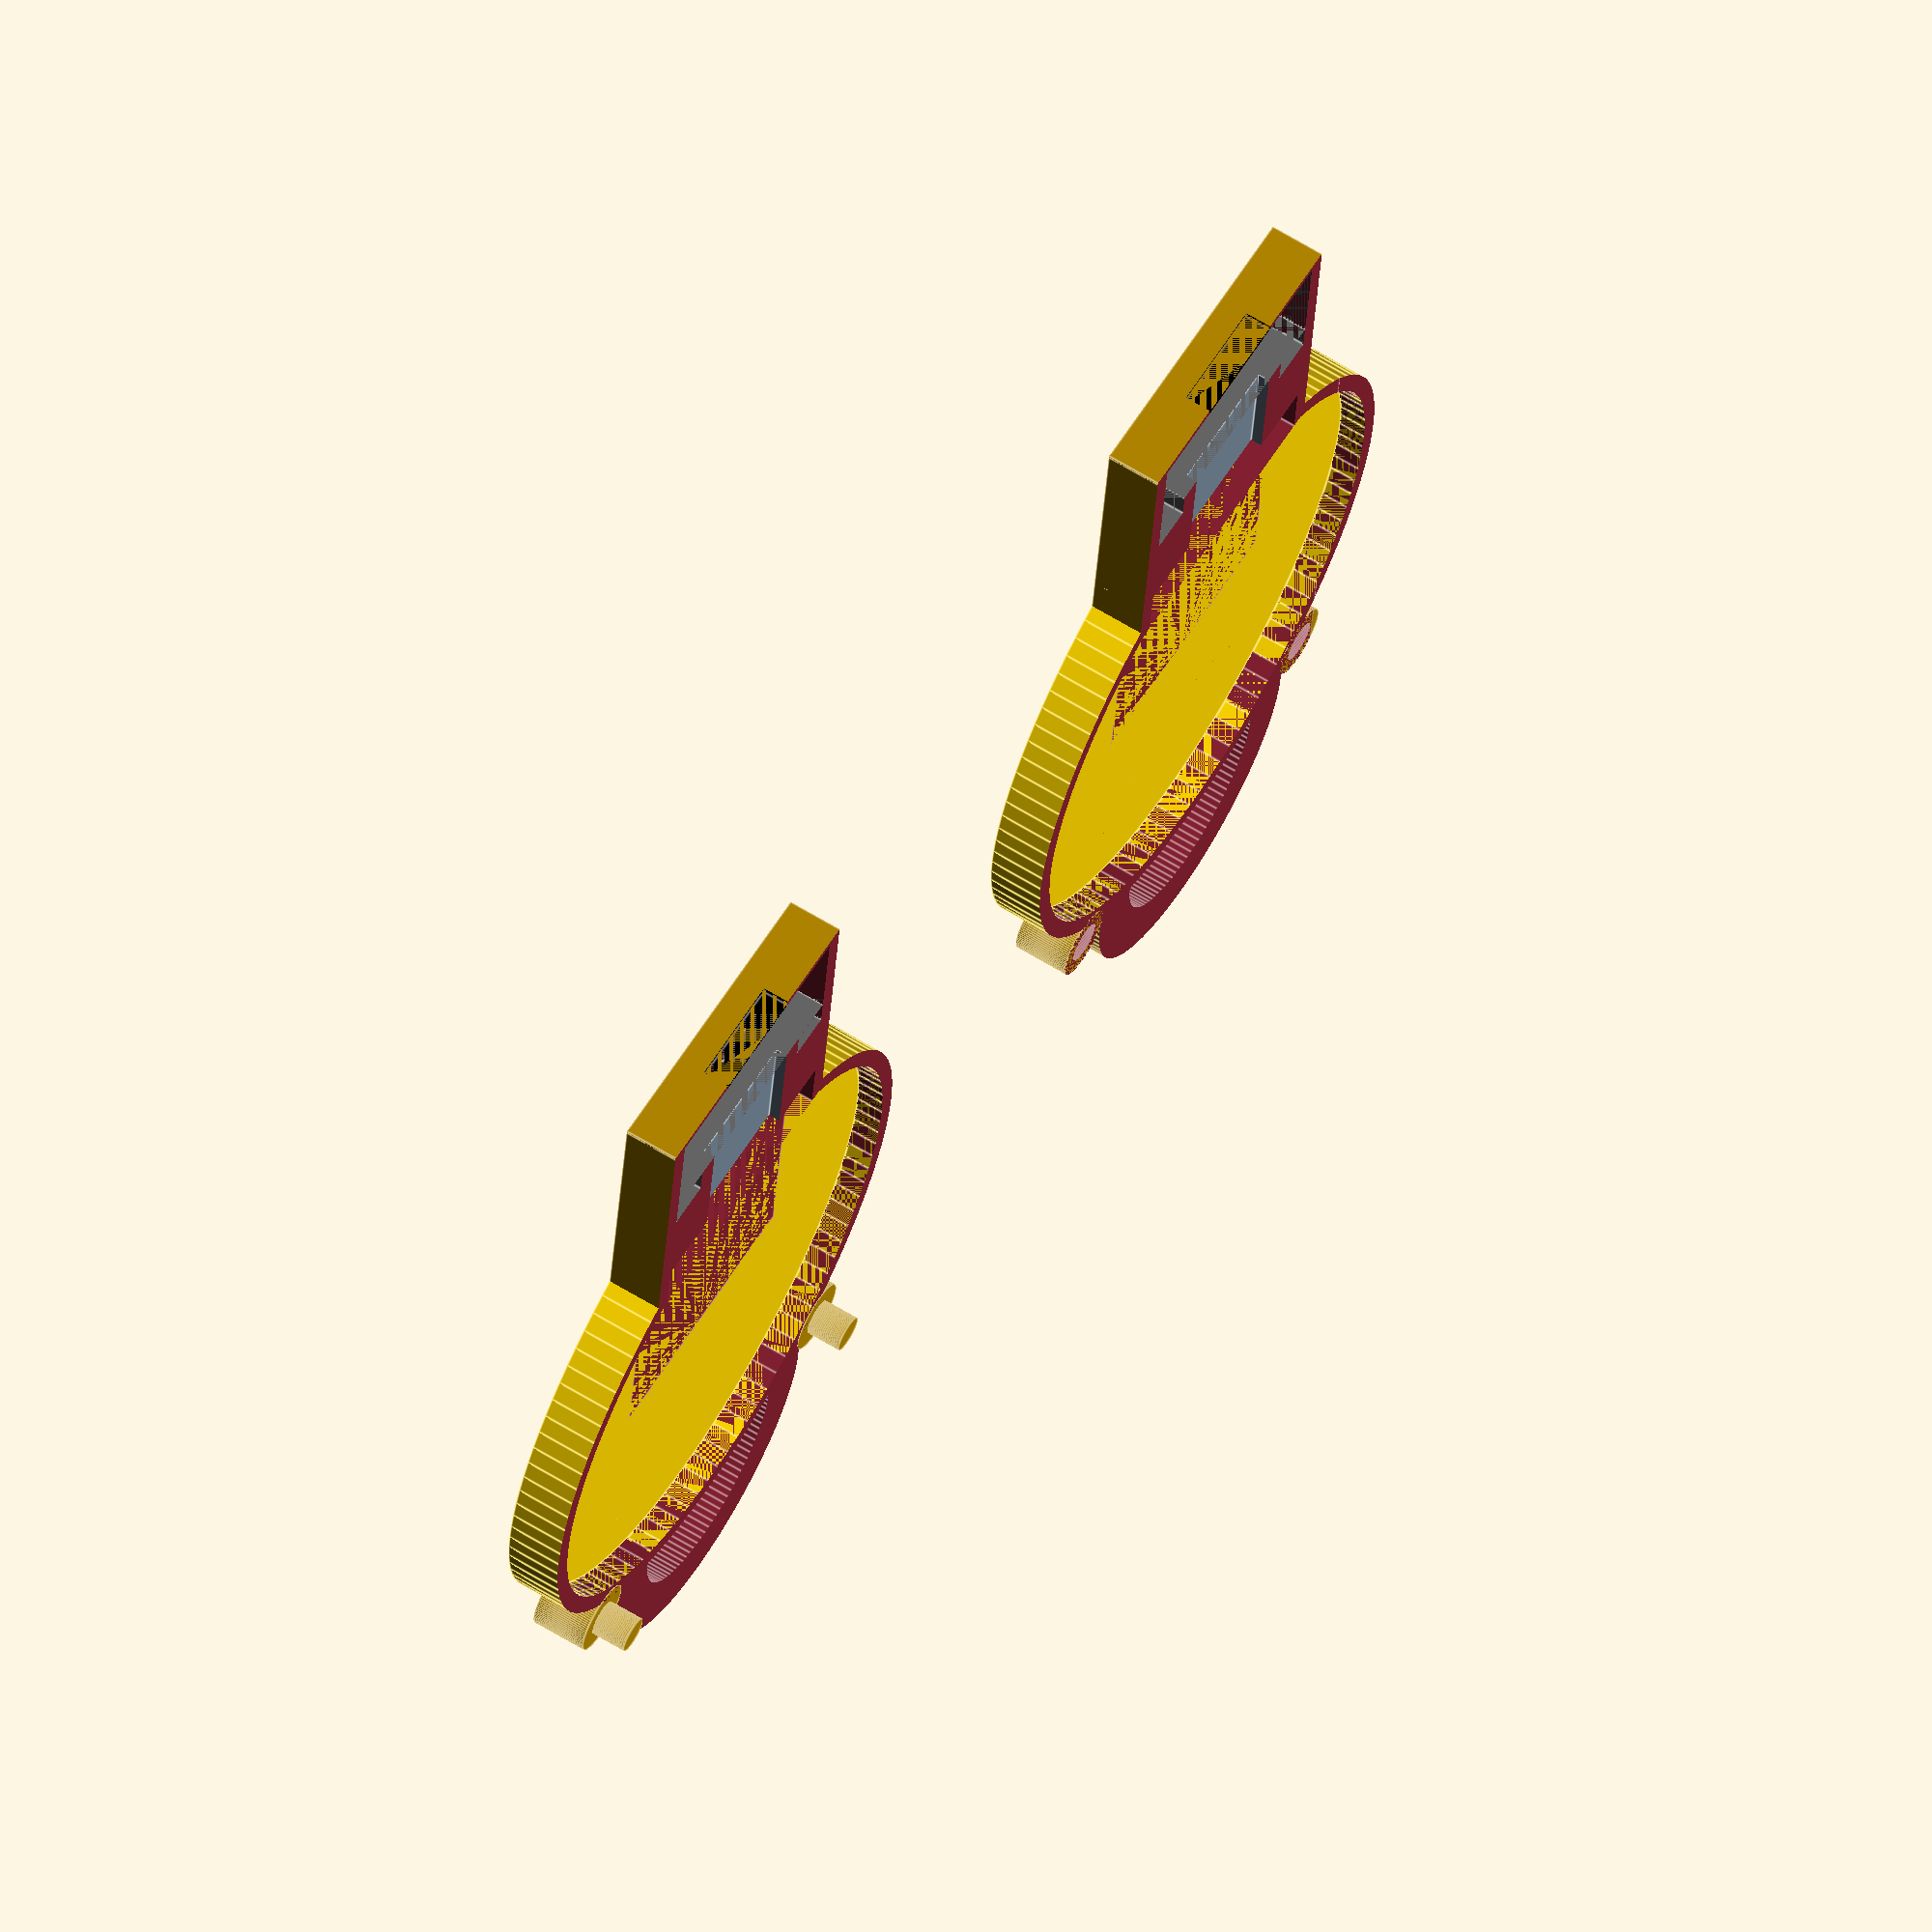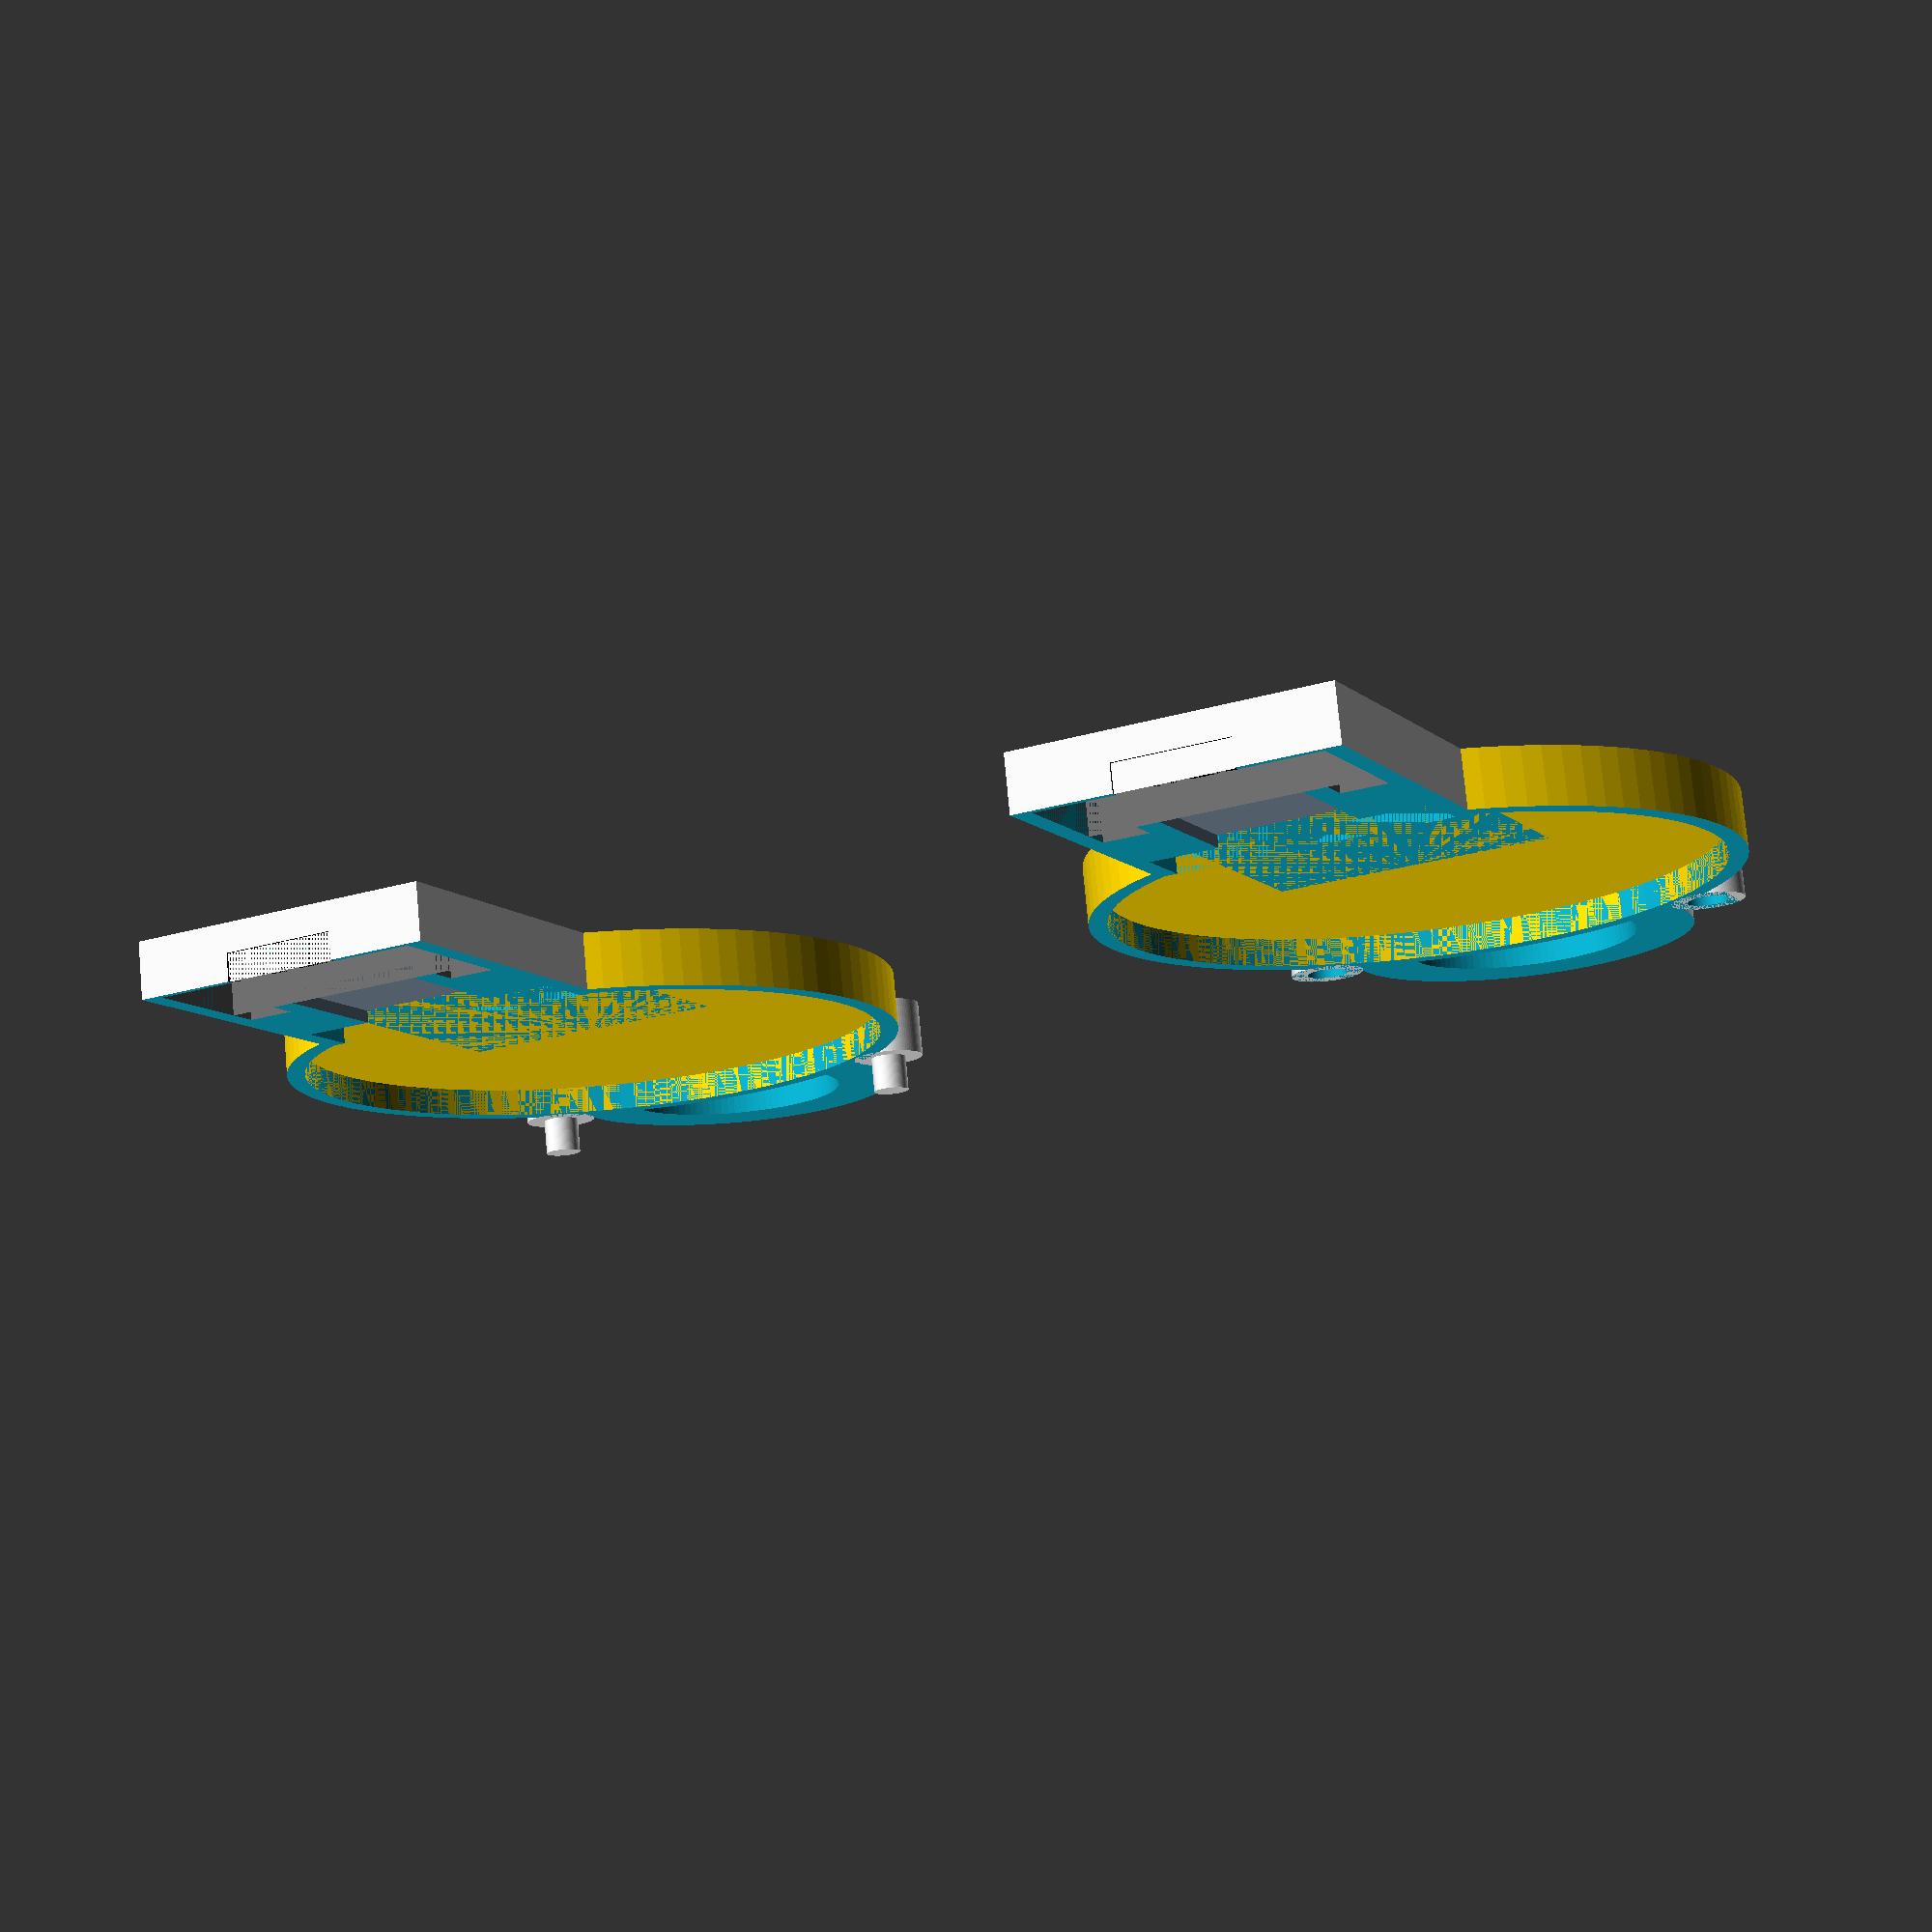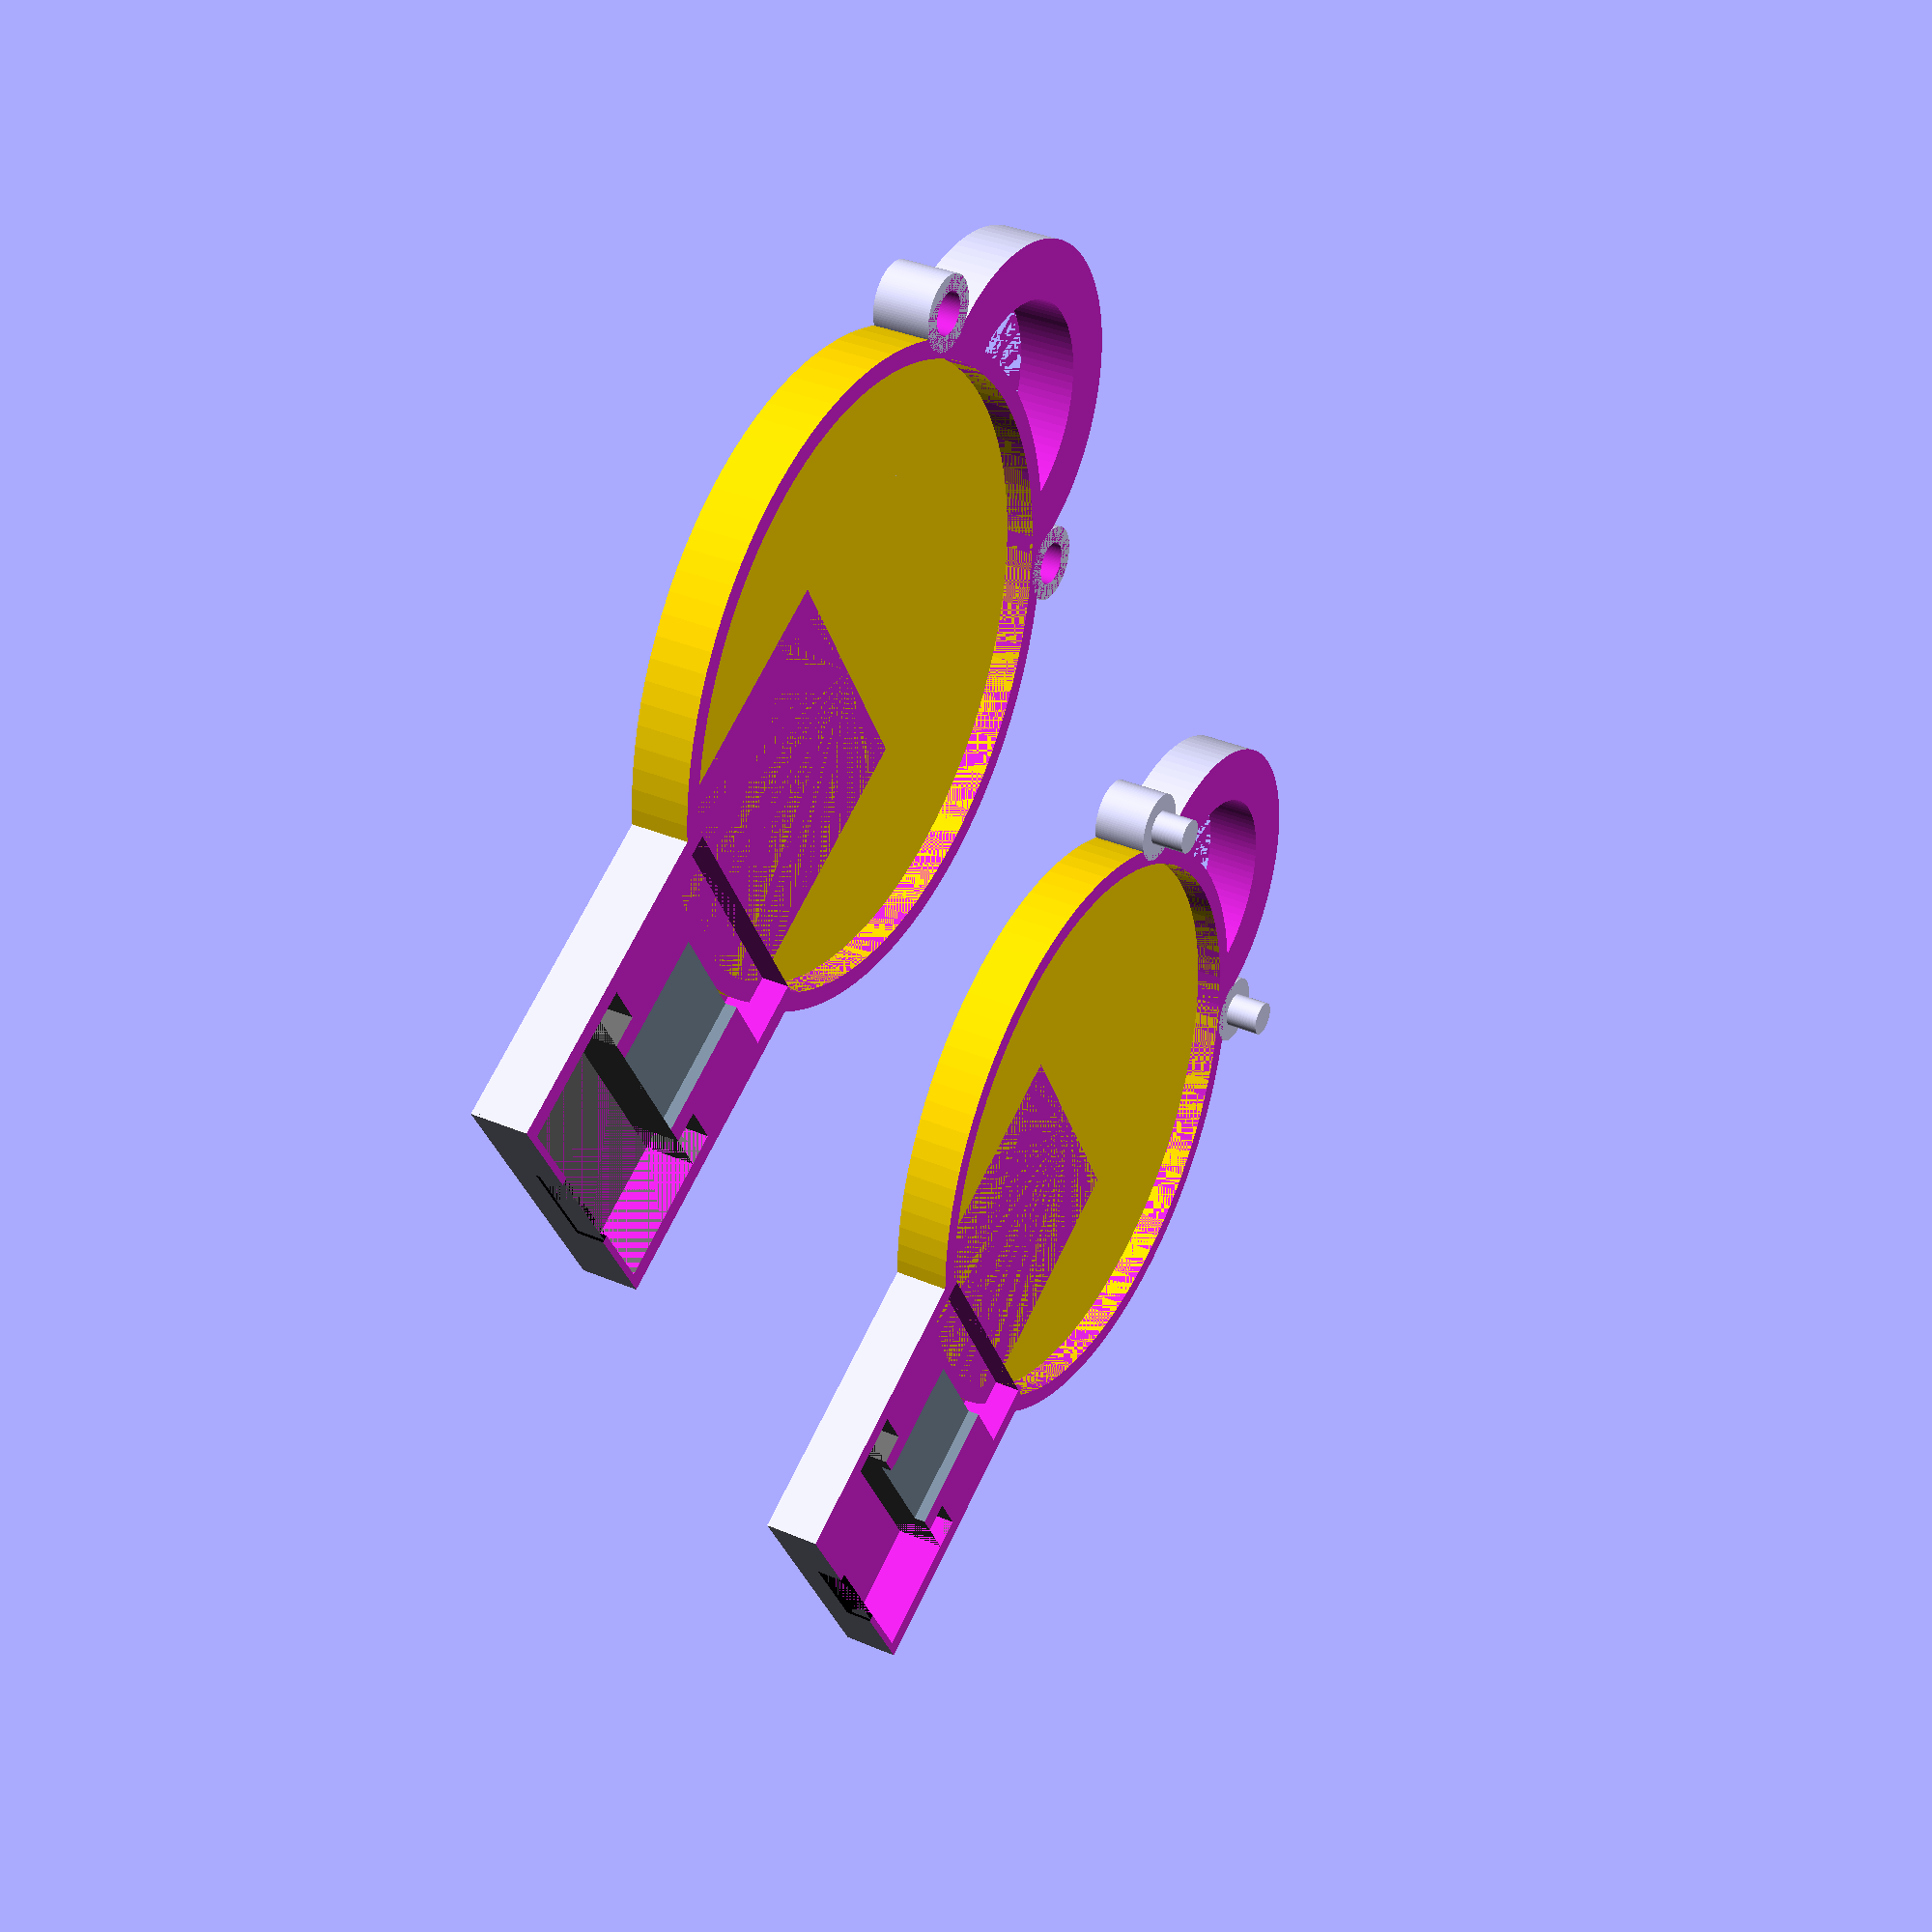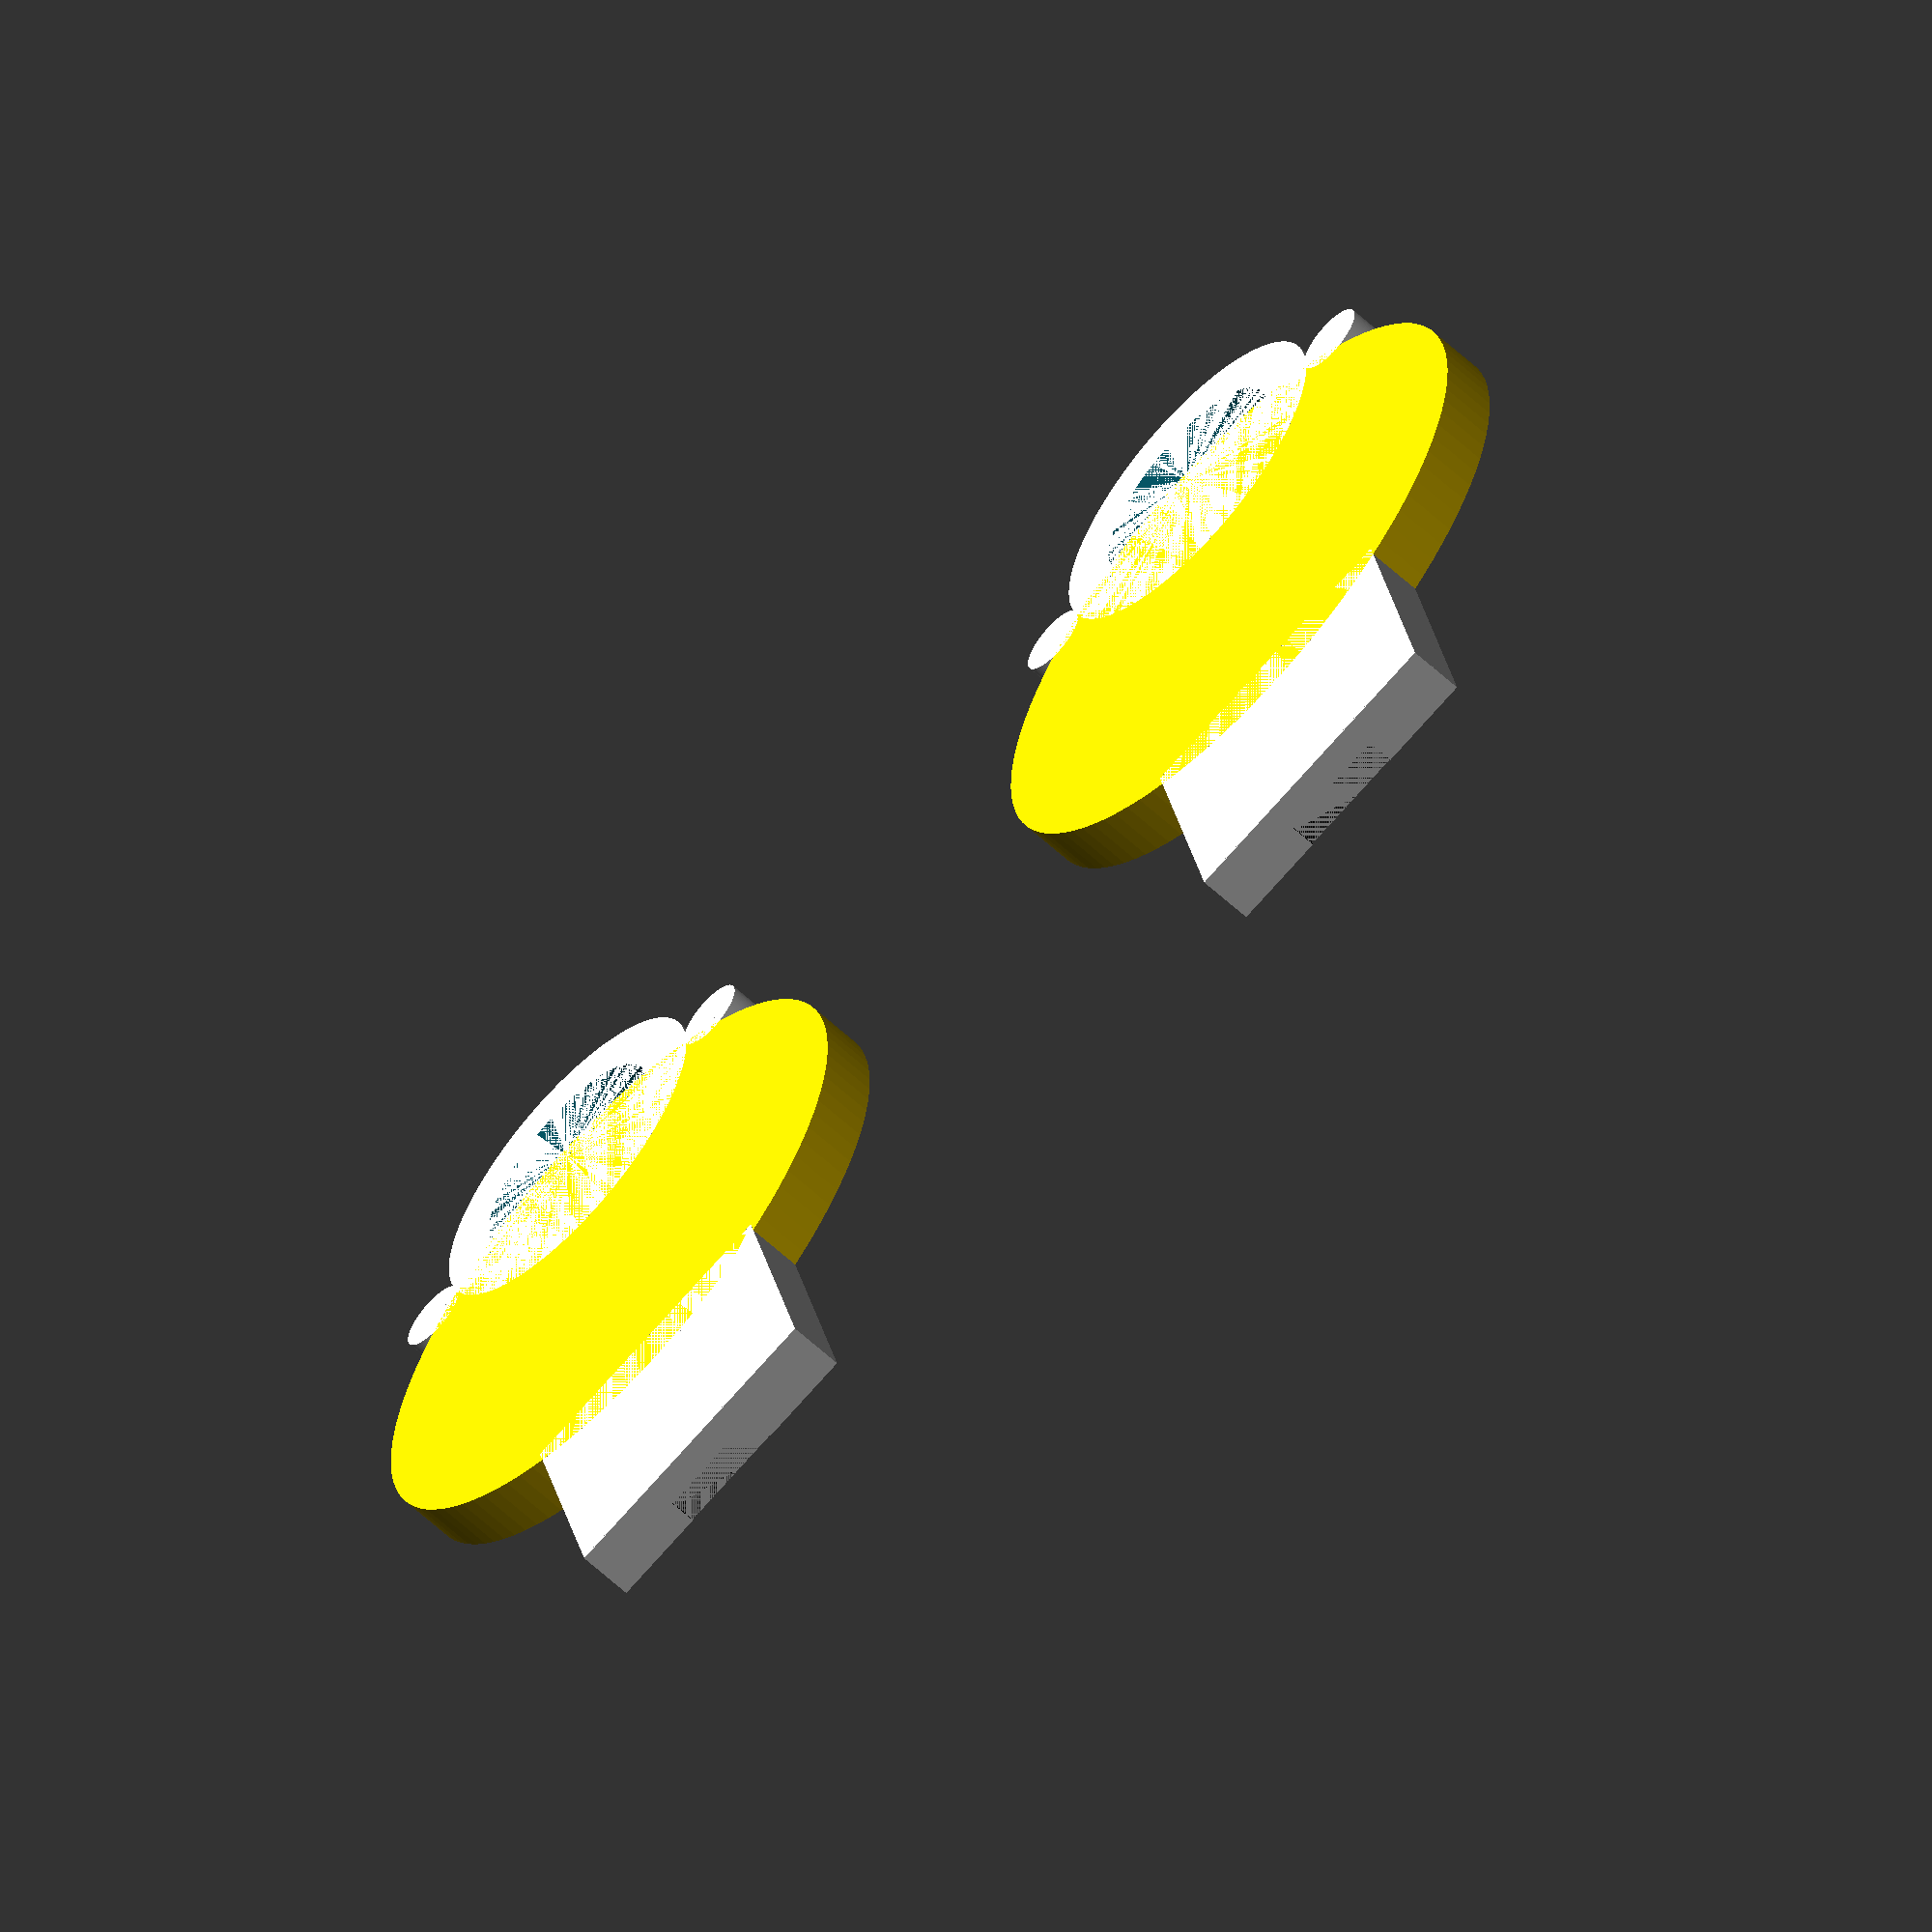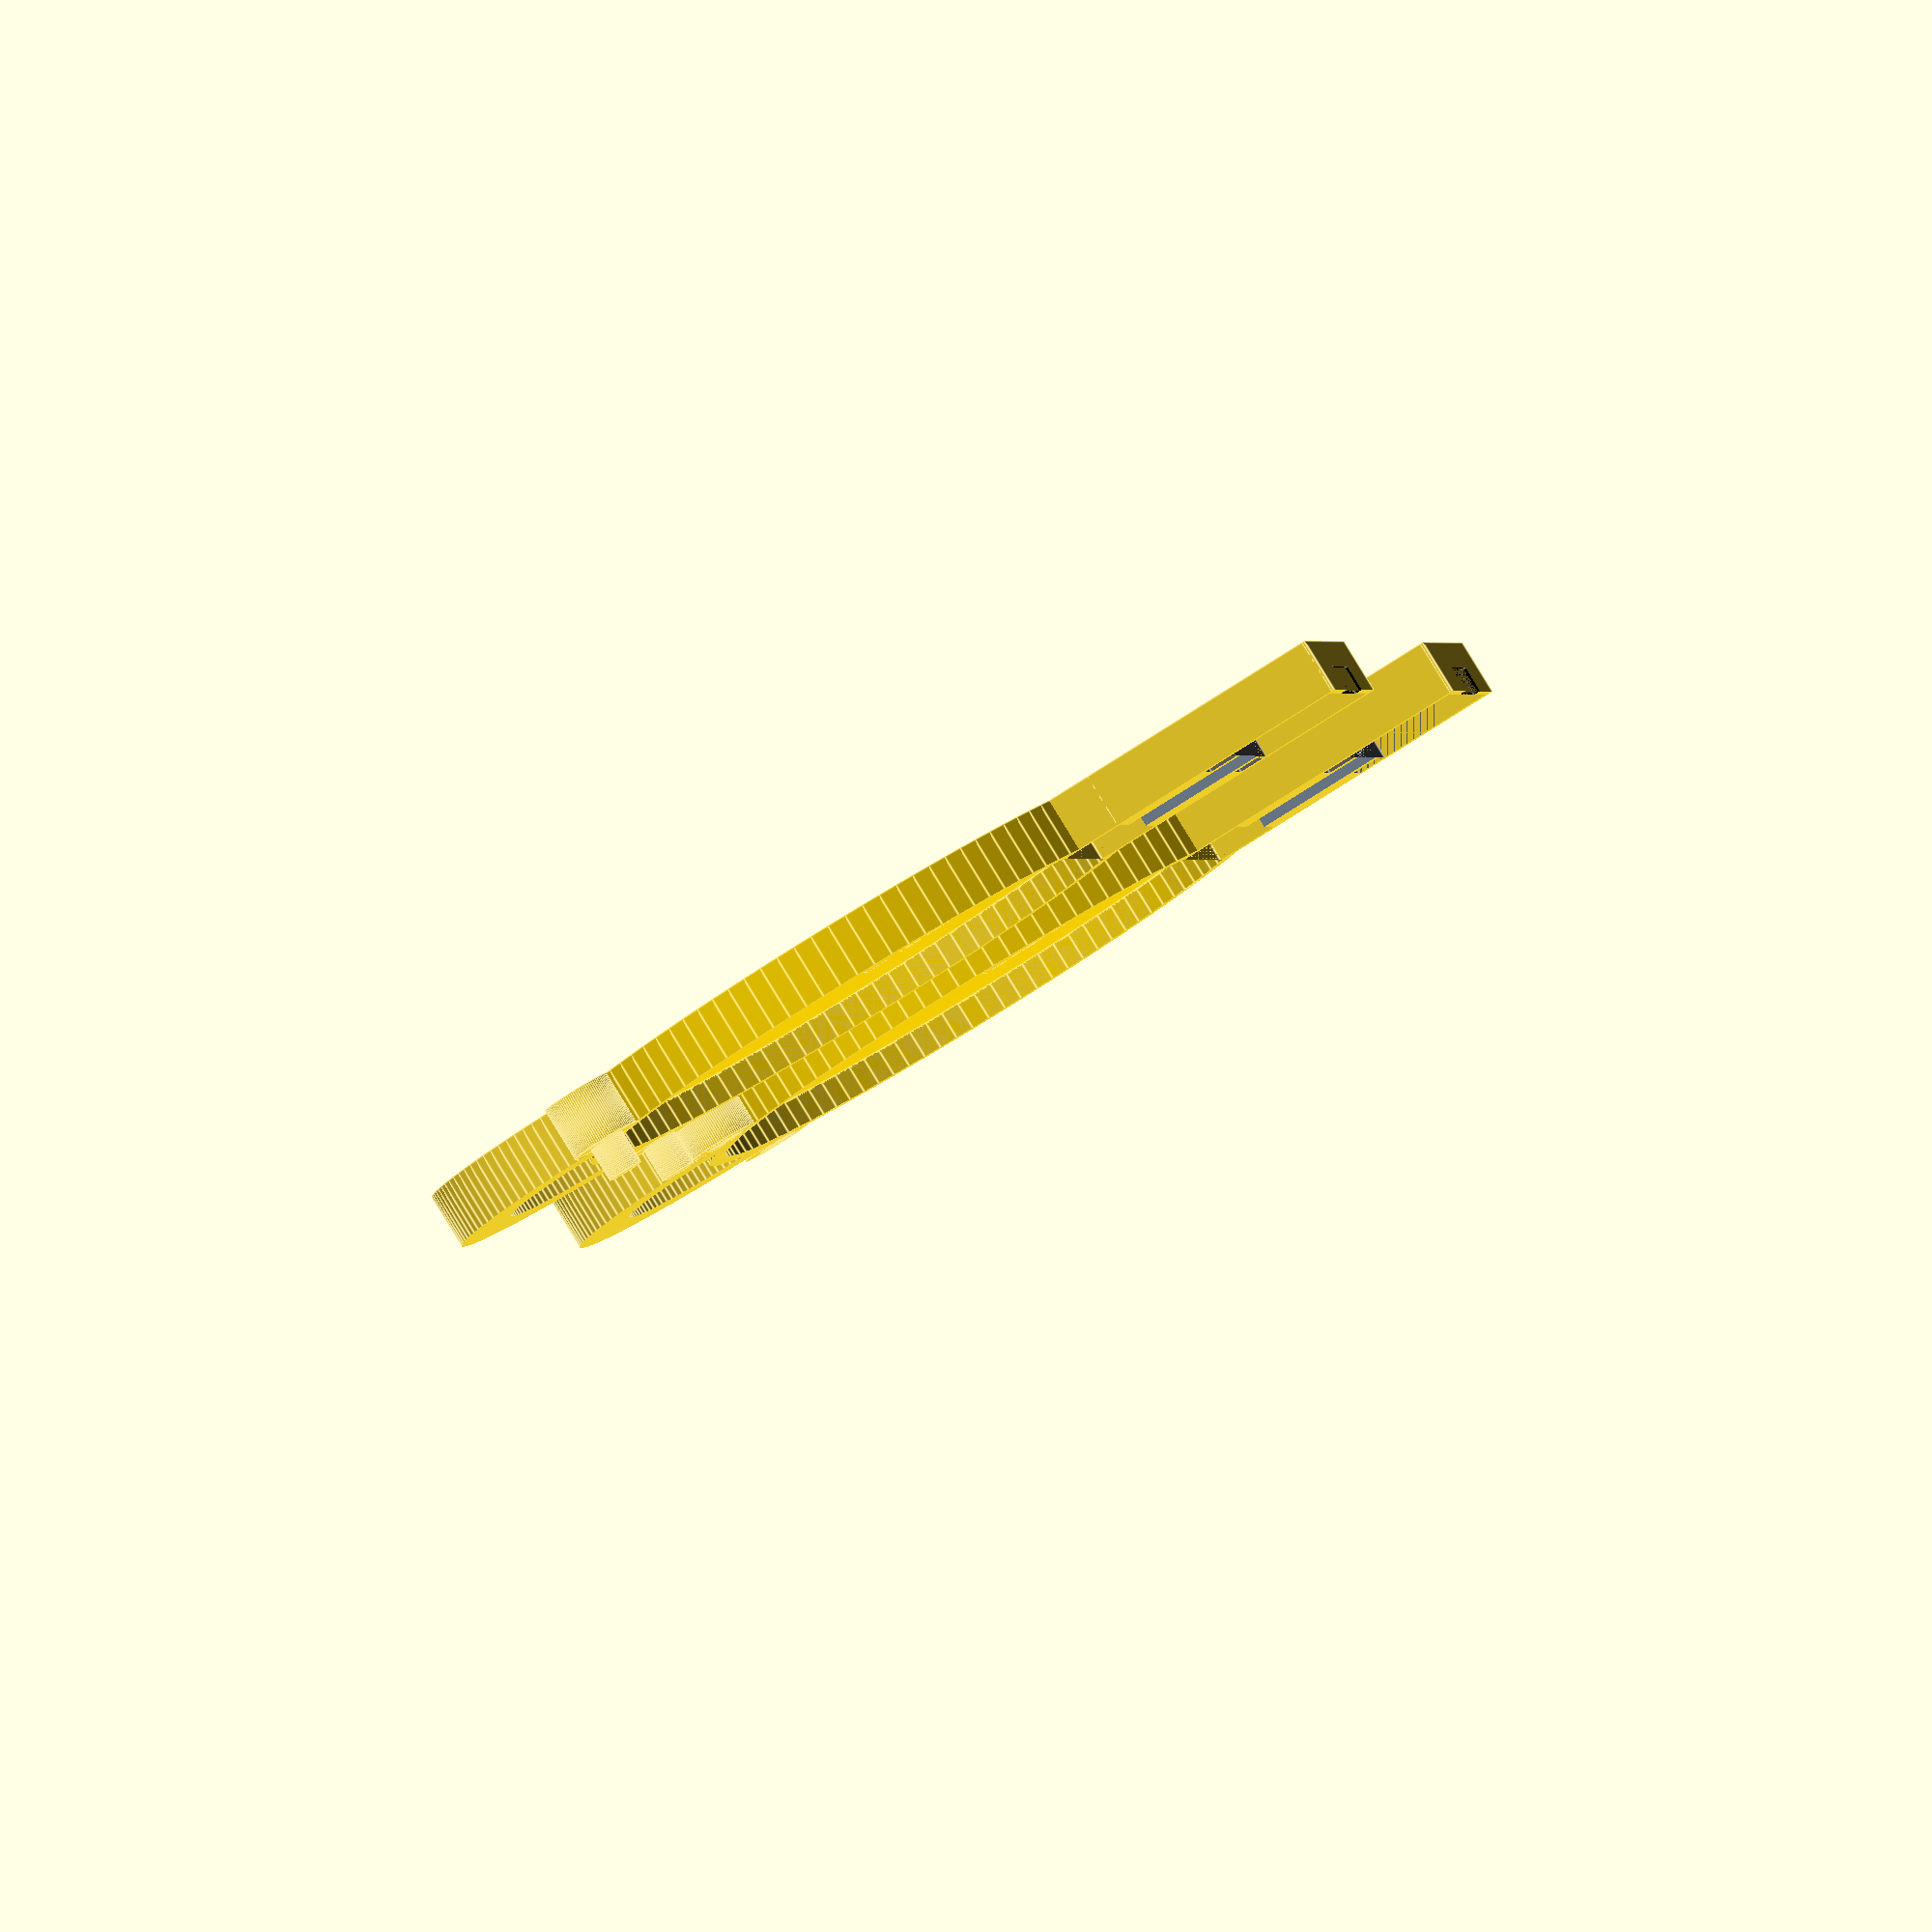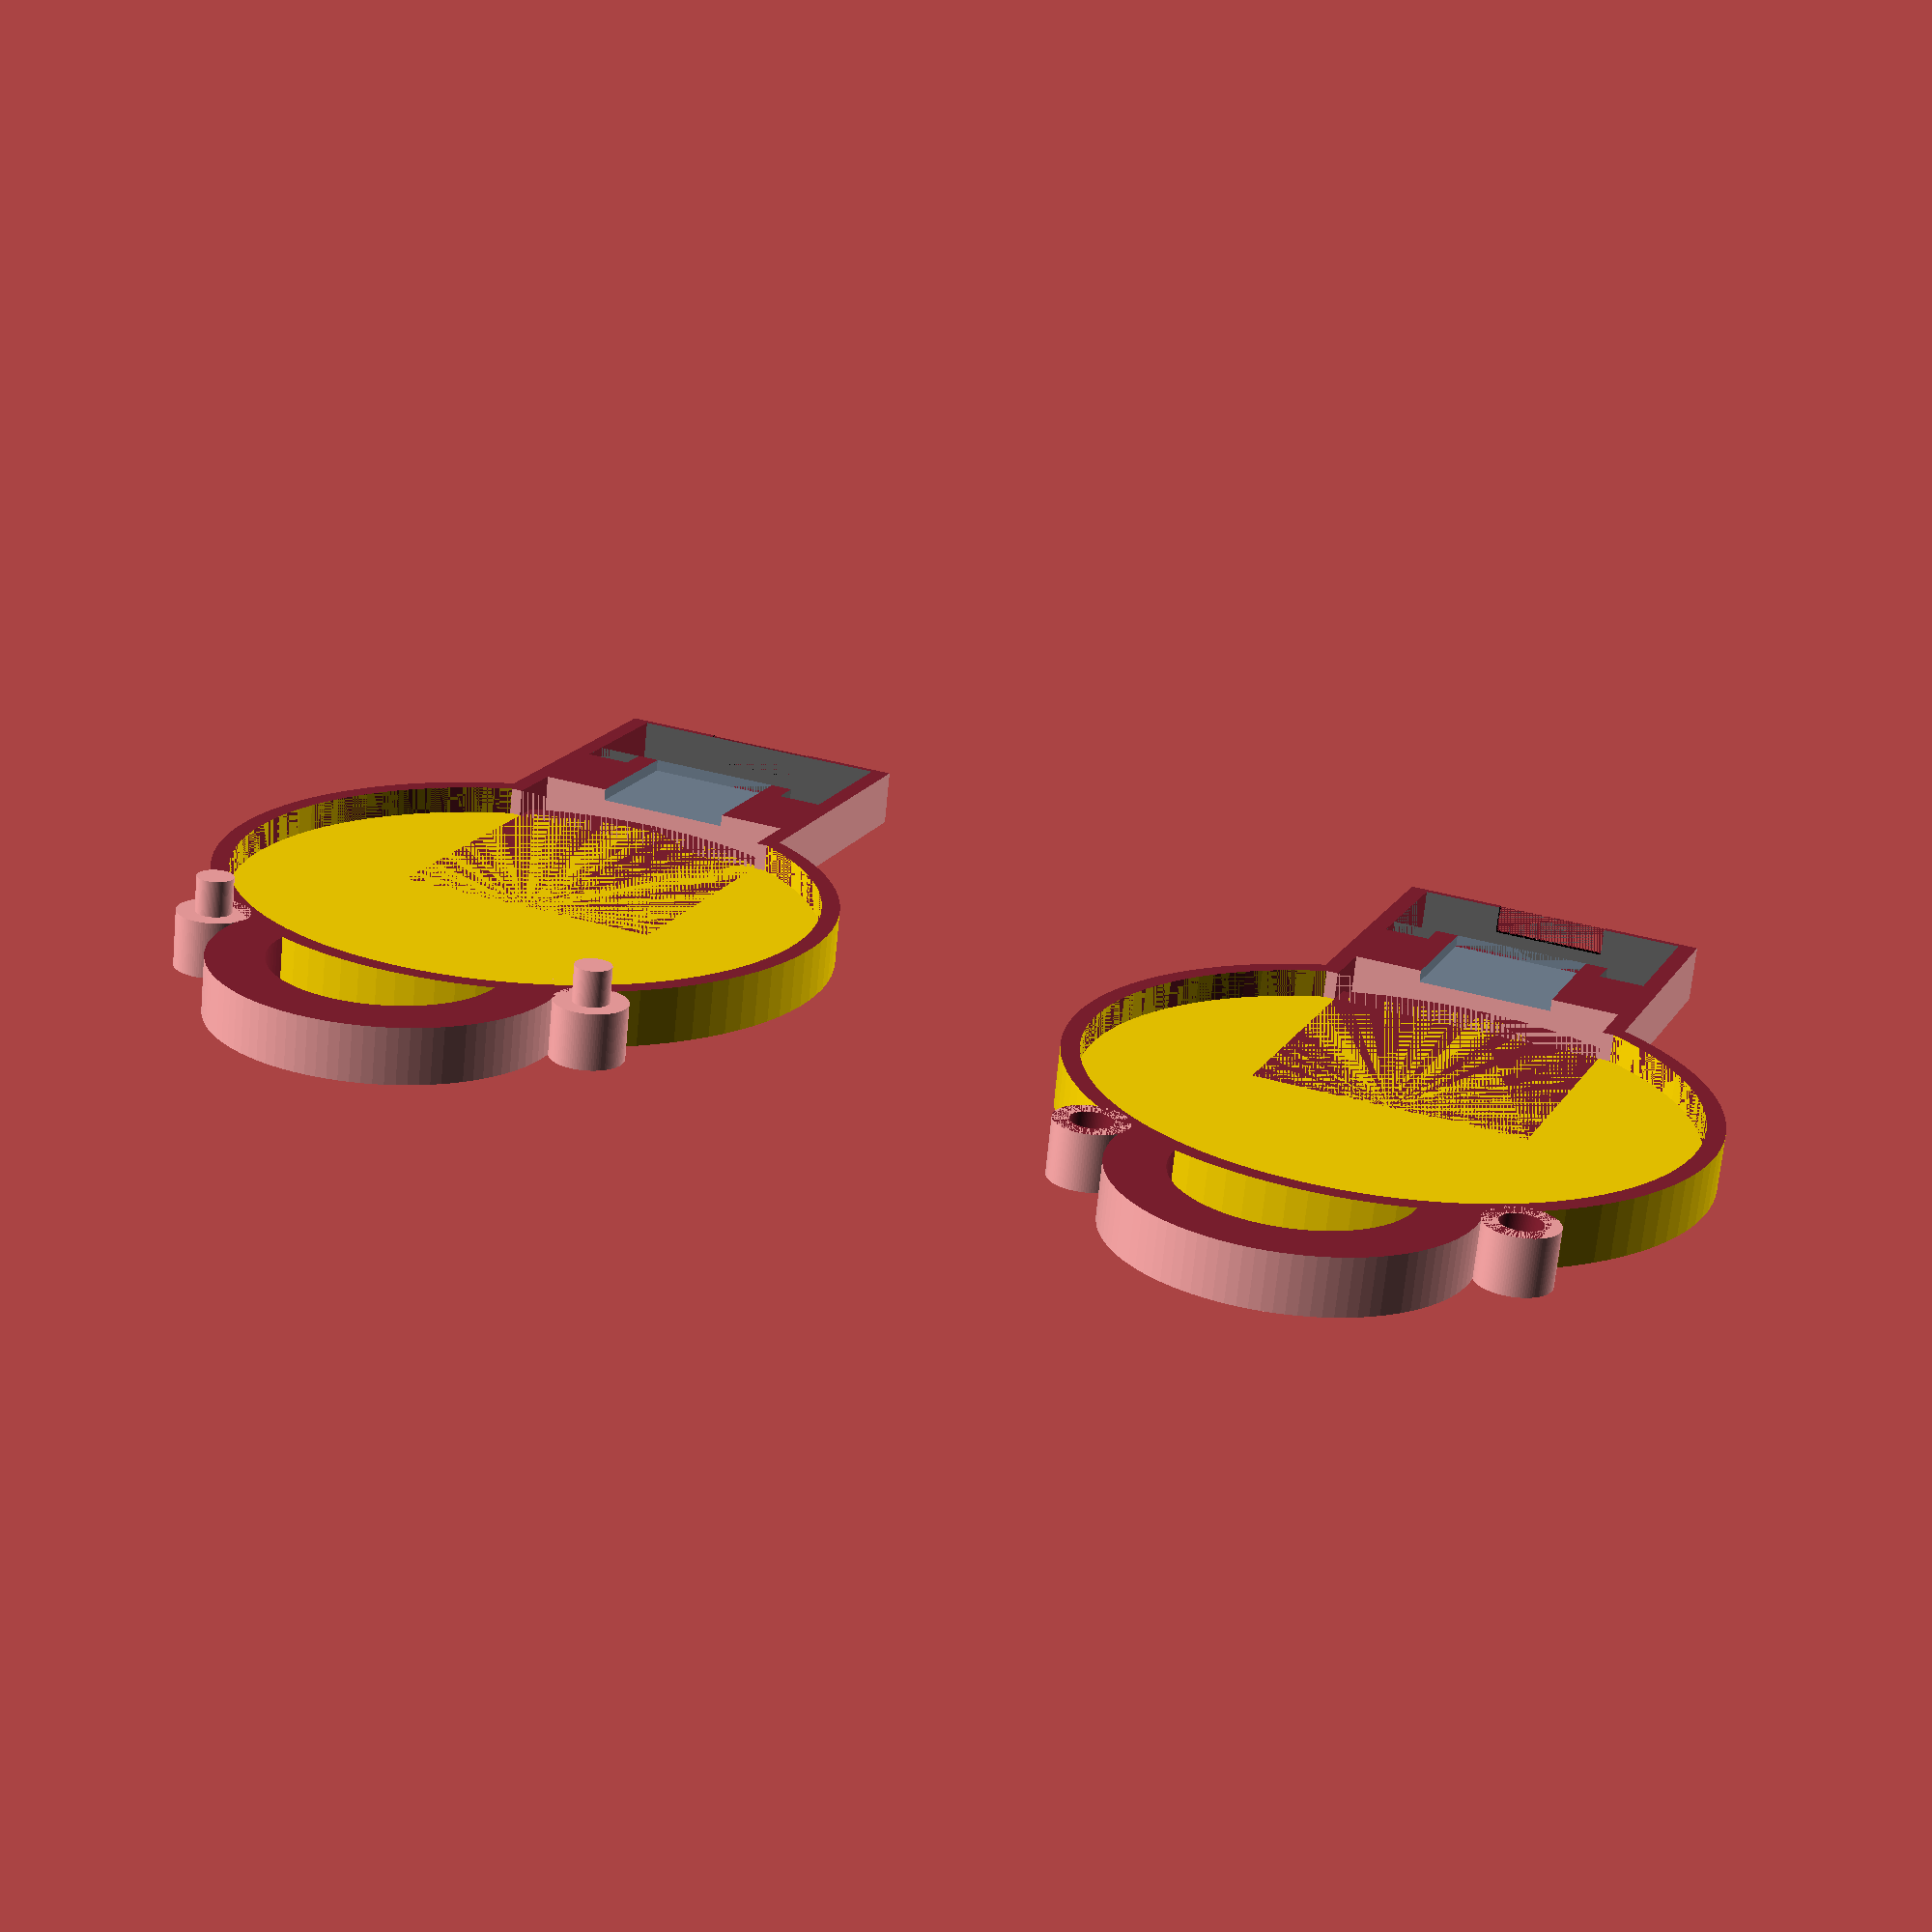
<openscad>
$fn=100;
// Antenna Space
// Suspended in the middle of the case
// define shell around it
// Make a cutout as well

// Switch space
// Suspended in the middle of the case
// Easy to relocate, so define the shell around it that holds it

// Case
// exterior walls, not solid with cutouts
// push fit pins

// Generic: part, part holder
antenna_diameter = 26; // 24
antenna_height = 2.1;
switch_height = 4.05;
switch_width = 12; //11.7

case_z_thickness = 0.3; // depends on layer thickness
case_xy_thickness = 0.4*2; // depends on nozzle
case_height = switch_height + case_z_thickness * 2;

top_bottom_x_offset = 0;
top_bottom_y_offset = 20;

calc_offset_c = (antenna_diameter+case_xy_thickness)/2;
calc_offset_y = (switch_width + case_xy_thickness*2)/2;
switch_x_offset = sqrt(calc_offset_c*calc_offset_c - calc_offset_y*calc_offset_y) + 10;

module antenna_part() {
  translate([0,0,case_height/2-antenna_height/2]) 
    union() {
      color("Gold") cylinder(d=antenna_diameter,h=antenna_height);
      translate([0,-switch_width/2,0]) cube([antenna_diameter,switch_width,antenna_height]);
    }
}
module antenna_enclosure_shell() {
  translate([0,0,0]) 
    color("Gold") 
      cylinder(d=antenna_diameter+case_xy_thickness*2,h=case_height);
      //cylinder(d=antenna_diameter+case_xy_thickness*2,h=antenna_height+2*case_z_thickness);
}

module antenna() {
  difference() {
    antenna_enclosure_shell();
    antenna_part();
  }
}
//antenna();

extra_layers = 0.5;
module case_cutout_for_bottom() {
  translate([-50,-50,case_height/2+case_z_thickness*extra_layers]) cube([100,100,case_height]);
}
module case_cutout_for_top() {
  translate([-50,-50,-case_height/2-case_z_thickness*extra_layers]) cube([100,100,case_height]);
}

switch_w = switch_width;
switch_d = 5.1;
switch_tab_d = 1.3;
switch_depth = switch_d + switch_tab_d;
switch_connector_depth = 5.6;
switch_full_depth = switch_d + switch_connector_depth;
switch_h = switch_height;
switch_tab_width = 2; // 1.4
module switch_unit() {
  x= switch_d;
  y = switch_w;
  z = switch_h;
  color("DimGray") cube([x,y,z]);
  sx = 2;
  sy = 5;
  sz = 2.1;
  translate([x,y/2-sy/2,z/2-sz/2]) color("Black") cube([sx,sy,sz]);
  wx = switch_connector_depth+0.5;
  wy = 6;
  wz = 0.75;
  translate([-wx,y/2-wy/2,z/2-wz/2]) color("LightSlateGray") cube([wx,wy,wz]);
  lx = switch_tab_d;
  ly = switch_tab_width;
  lz = z;
  translate([-lx,0,0]) color("DimGray") cube([lx,ly,lz]);  
  translate([-lx,y-ly,0]) color("DimGray") cube([lx,ly,lz]);  
}
module switch_part() {
  translate([case_xy_thickness+switch_tab_d,case_xy_thickness,case_z_thickness]) switch_unit();
}
module switch_enclosure_shell() {
  translate([-switch_connector_depth+2.5*case_xy_thickness,0,0])
    cube([switch_full_depth+1.5*case_xy_thickness-case_xy_thickness, switch_width + 2*case_xy_thickness, case_height]);
}
module switch() {
  translate([switch_x_offset,0,0])
  translate([-(switch_depth+2*case_xy_thickness)/2,-(switch_width + 2*case_xy_thickness)/2,0]) 
  difference() {
    switch_enclosure_shell();
    switch_part();
  }
}

// keyring holder
ring_holder_diameter = 15;
ring_holder_width = 5;
module ring_holder() {
  difference() {
    translate([-antenna_diameter/2,0,0])
      difference() {
        cylinder(d=ring_holder_diameter, h=case_height);
        cylinder(d=ring_holder_diameter-ring_holder_width, h=case_height);
    }
    cylinder(d=antenna_diameter, h=case_height);
  }
}

snap_r = case_xy_thickness;
clearance_layers = 0.25; 
collar_height = case_height/2+0.5*case_z_thickness;
pin_height = case_height-2*case_z_thickness;
module snap_m() {
  cylinder(d=2*snap_r*2, h=collar_height, $fn=100);
  cylinder(d=2*snap_r, h=pin_height, $fn=100);
}
module snap_f() {
  difference() {
    cylinder(d=2*snap_r*2, h=collar_height, $fn=100);
    translate([0,0,case_z_thickness]) cylinder(d=2*snap_r+clearance_layers*case_xy_thickness, h=case_height, $fn=100);
  }
}
//snap_m();
//translate([4,0,0]) snap_f();


module all() {
    union() {
      antenna();
      switch();
      switch_case();
      ring_holder();
    }
}

function y_dist(x, r) = sqrt(r*r - x*x);
snap_x_offset = antenna_diameter/2.2;
snap_radius_offset = antenna_diameter/2+case_xy_thickness*2.25;

module bottom() {
  difference() {
    all();
    case_cutout_for_bottom();
  }
  translate([-snap_x_offset, y_dist(snap_x_offset, snap_radius_offset),0]) snap_f();
  translate([-snap_x_offset, -y_dist(snap_x_offset, snap_radius_offset),0]) snap_f();
}
translate([0,-top_bottom_y_offset,0]) bottom();

module top() {
  translate([0,0,case_height]) 
  rotate(a=180, v=[1,0,0])
    difference() {
      all();
      case_cutout_for_top();
    }
  translate([-snap_x_offset, y_dist(snap_x_offset, snap_radius_offset),0]) snap_m();
  translate([-snap_x_offset, -y_dist(snap_x_offset, snap_radius_offset),0]) snap_m();
}
translate([0,top_bottom_y_offset,0]) top();


//case
module switch_case() {
  translate([switch_x_offset-switch_full_depth+0.5*case_xy_thickness,-(switch_width+2*case_xy_thickness)/2,0]) 
    difference() {
      cube([switch_full_depth+3,switch_width+2*case_xy_thickness,case_height]);
      translate([0,case_xy_thickness,case_z_thickness]) cube([switch_full_depth+3,switch_width+2*case_xy_thickness-case_xy_thickness*2,case_height-2*case_z_thickness]);
    }
}

// snaps
</openscad>
<views>
elev=114.4 azim=96.2 roll=238.5 proj=o view=edges
elev=102.5 azim=63.5 roll=185.3 proj=p view=solid
elev=145.1 azim=331.1 roll=240.3 proj=p view=wireframe
elev=242.2 azim=281.7 roll=313.0 proj=o view=wireframe
elev=274.6 azim=351.4 roll=328.5 proj=o view=edges
elev=250.3 azim=112.0 roll=185.6 proj=p view=wireframe
</views>
